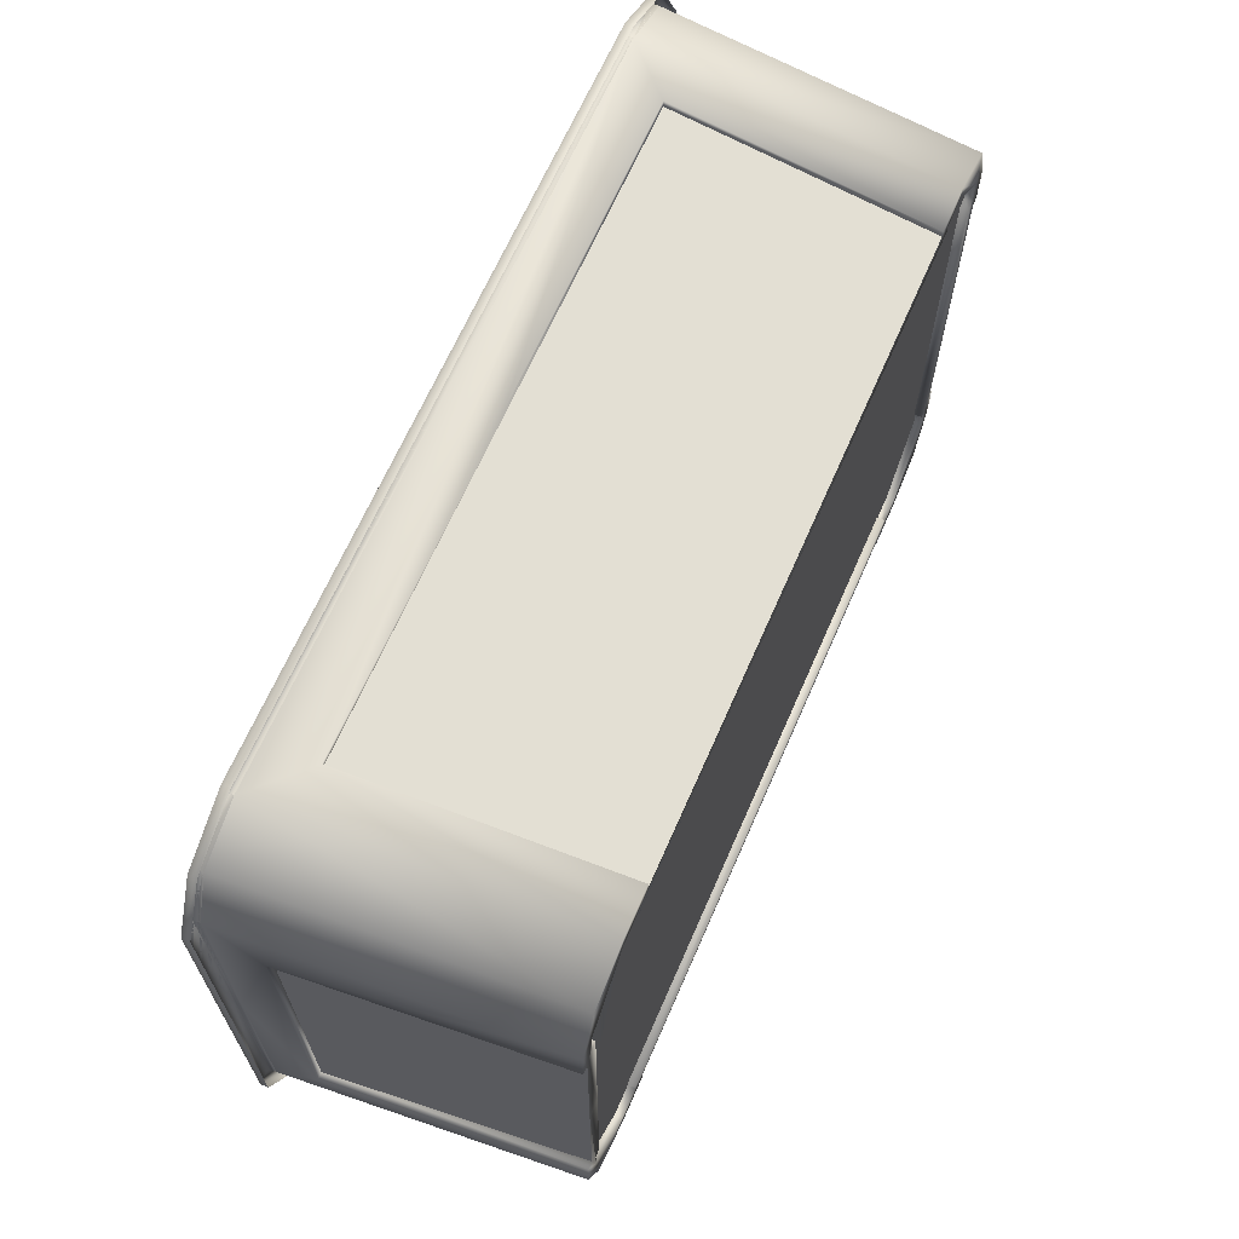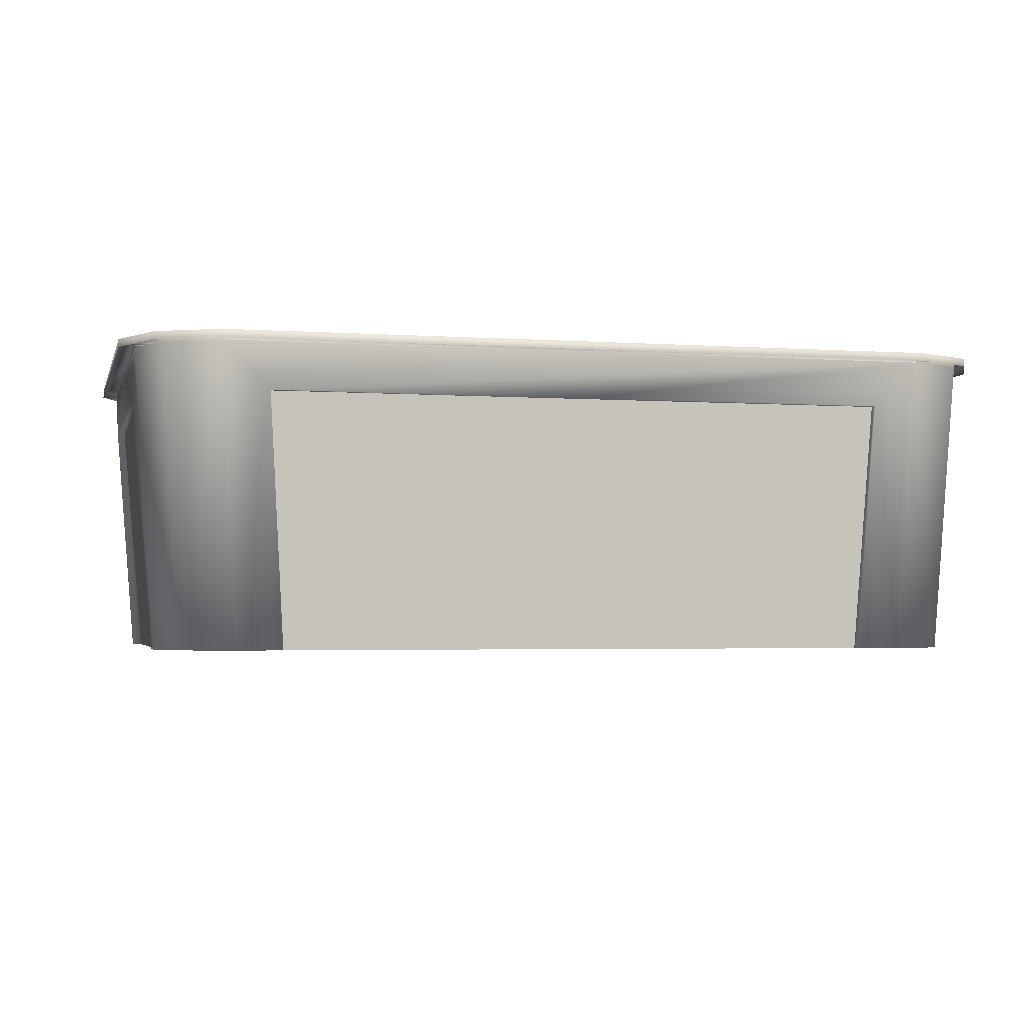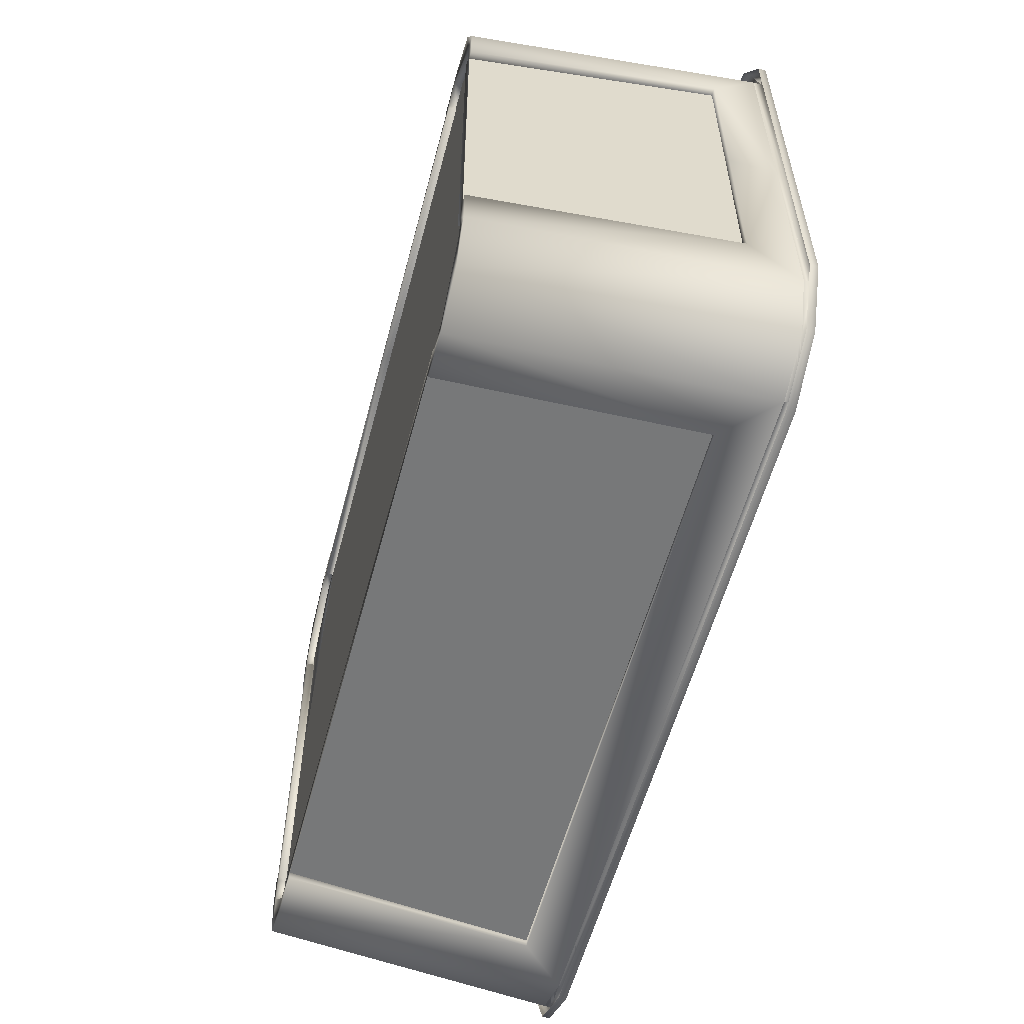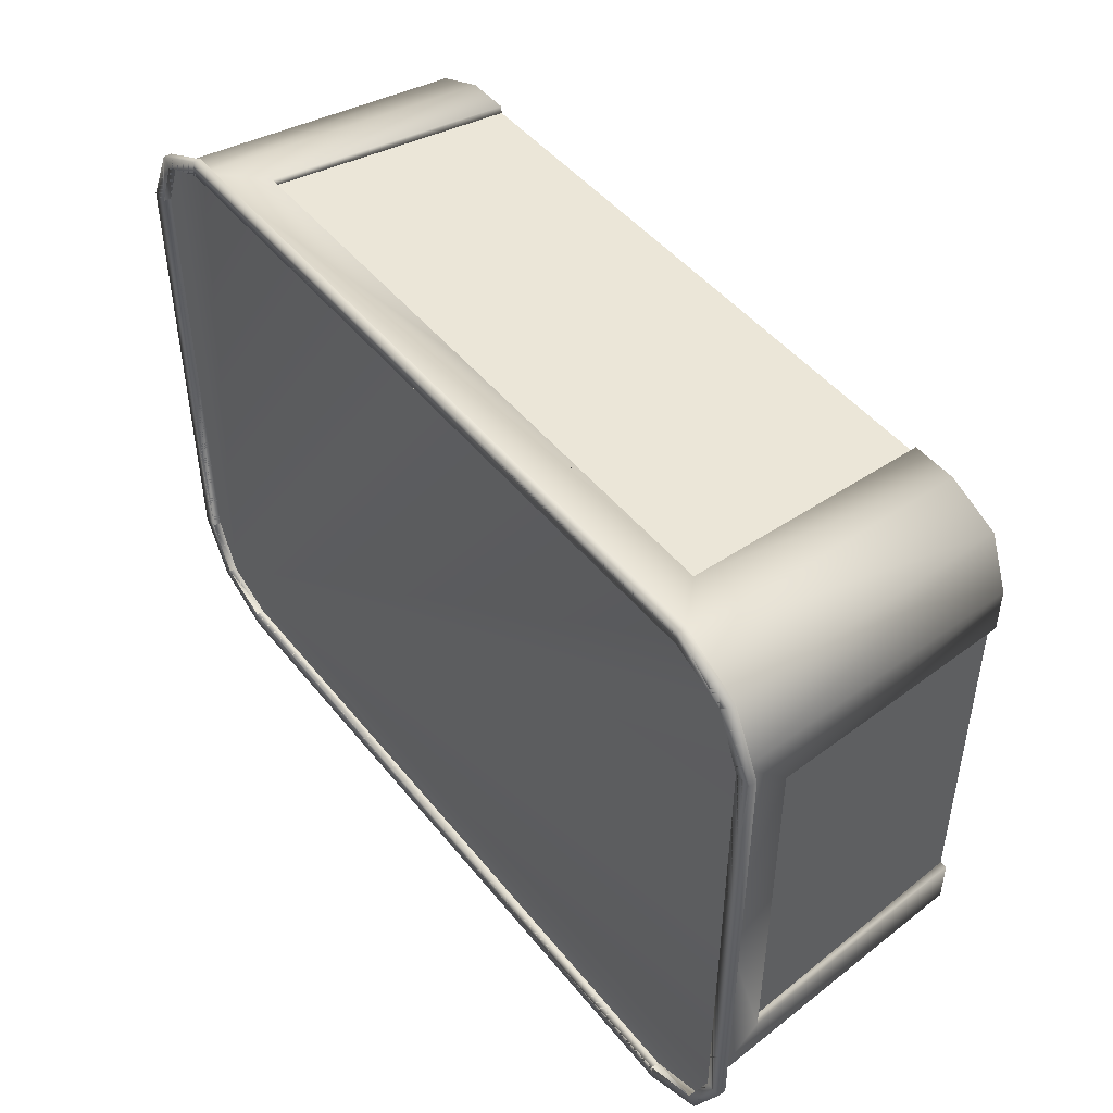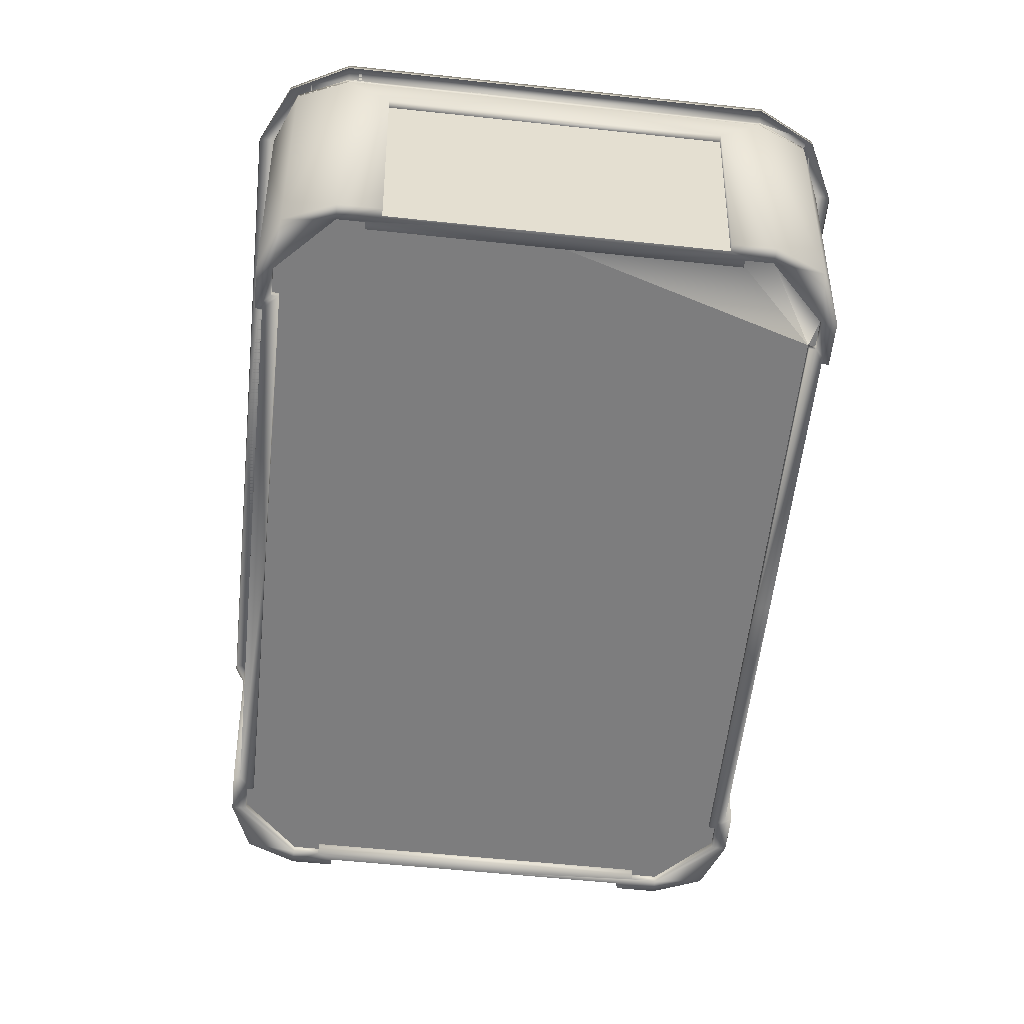
<metadata>
{"format":"obj","ext":"obj","renderer":"f3d","projection":"perspective","resolution":1024,"background":"white","views":[{"elev":66.3,"azim":-66.4,"up":"+Z"},{"elev":-3.1,"azim":-13.7,"up":"+Y"},{"elev":-56.9,"azim":75.2,"up":"+Z"},{"elev":46.6,"azim":-126.4,"up":"+Z"},{"elev":-59.2,"azim":-96.2,"up":"+Y"}]}
</metadata>
<code>
g 2_2
v 3.57 -5.6e-05 6.984
v 2.57 -5.7e-05 9.809
v 2.57 -5.6e-05 6.959
v 3.045 -5.7e-05 9.809
v 3.045 -5.8e-05 20.73
v 3.57 -5.6e-05 8.809
v 4.045 -5.8e-05 20.73
v 4.045 -5.6e-05 8.809
v 3.945 -5.6e-05 3.584
v 7.345 -5.5e-05 3.209
v 7.32 -5.5e-05 2.209
v 3.57 0.4999 8.809
v 3.57 0.4999 6.984
v 4.045 0.4999 8.809
v 4.045 0.4999 20.73
v 3.045 -6e-05 31.66
v 3.57 -6e-05 32.66
v 4.045 -6e-05 32.66
v 2.57 -6.1e-05 34.51
v 2.57 -6e-05 31.66
v 3.57 -6.1e-05 34.48
v 1.67 16 9.234
v 1.67 16 32.23
v 1.17 16 9.234
v 1.17 19 6.234
v 6.17 19 1.234
v 10.17 -5.5e-05 2.209
v 9.17 -5.5e-05 3.209
v 9.17 -5.6e-05 3.684
v 10.17 -5.5e-05 2.684
v 29.17 -5.6e-05 3.684
v 29.17 -5.5e-05 2.684
v 7.345 0.4999 3.209
v 4.045 0.4999 32.66
v 29.17 0.4999 3.684
v 9.17 0.4999 37.78
v 9.17 0.4999 3.684
v 29.17 0.4999 37.78
v 49.17 0.4999 3.684
v 49.17 0.4999 37.78
v 3.57 0.4999 34.48
v 3.57 0.4999 32.66
v 7.345 0.4999 38.26
v 9.17 0.4999 3.209
v 9.17 0.4999 38.26
v 50.99 0.4999 3.209
v 49.17 0.4999 3.209
v 49.17 0.4999 38.26
v 50.99 0.4999 38.26
v 54.29 0.4999 8.809
v 54.77 0.4999 6.984
v 54.77 0.4999 8.809
v 54.29 0.4999 32.66
v 54.77 0.4999 34.48
v 54.29 0.4999 20.73
v 54.77 0.4999 32.66
v 3.945 -6.1e-05 37.88
v 7.345 -6.1e-05 38.26
v 7.32 -6.1e-05 39.26
v 1.17 16 32.23
v 2.67 19 2.734
v 9.17 16 1.234
v 9.17 16 1.734
v 48.17 -5.5e-05 2.684
v 49.17 16 1.734
v 51.02 -5.5e-05 2.209
v 48.17 -5.5e-05 2.209
v 49.17 -5.5e-05 3.209
v 50.99 -5.5e-05 3.209
v 49.17 -5.6e-05 3.684
v 54.77 -5.6e-05 6.984
v 54.77 -5.6e-05 8.809
v 54.29 -5.6e-05 8.809
v 54.29 -5.8e-05 20.73
v 54.29 -6e-05 32.66
v 54.77 -6e-05 32.66
v 54.77 -6.1e-05 34.48
v 50.99 -6.1e-05 38.26
v 49.17 -6.1e-05 38.26
v 49.17 -6.1e-05 37.78
v 29.17 -6.1e-05 37.78
v 9.17 -6.1e-05 37.78
v 9.17 -6.1e-05 38.26
v 10.17 -6.1e-05 38.78
v 29.17 -6.1e-05 38.78
v 10.17 -6.1e-05 39.26
v 6.17 19 40.23
v 1.17 19 35.23
v 1.17 19 20.73
v 49.17 16 1.234
v 52.17 19 1.234
v 29.17 19 1.234
v 54.39 -5.6e-05 3.584
v 55.77 -5.6e-05 6.959
v 55.29 -5.7e-05 9.809
v 55.77 -5.7e-05 9.809
v 55.29 -5.8e-05 20.73
v 55.29 -6e-05 31.66
v 55.77 -6.1e-05 34.51
v 55.77 -6e-05 31.66
v 51.02 -6.1e-05 39.26
v 54.39 -6.1e-05 37.88
v 48.17 -6.1e-05 38.78
v 48.17 -6.1e-05 39.26
v 49.17 16 39.73
v 9.17 16 39.73
v 29.17 16 39.73
v 9.17 16 40.23
v 2.67 19 38.73
v 57.17 19 6.234
v 57.17 16 9.234
v 56.67 16 9.234
v 56.67 16 20.73
v 56.67 16 32.23
v 57.17 16 32.23
v 57.17 19 35.23
v 52.17 19 40.23
v 49.17 16 40.23
v 29.17 16 40.23
v 29.17 19 40.23
v 55.67 19 2.734
v 57.17 16 20.73
v 55.67 19 38.73
v 57.17 19 20.73
f 32 30 63 65 64
f 113 114 98 97 95 112
f 16 23 22 4 5
f 53 38 35
f 85 103 105 106 84
f 33 44 37
f 37 15 14
f 39 47 46
f 46 51 50
f 53 56 54
f 51 52 50
f 53 54 40
f 46 50 39
f 13 33 37
f 39 50 35
f 13 37 14
f 14 12 13
f 34 15 36
f 41 42 34
f 45 43 36
f 40 38 53
f 36 43 41
f 36 41 34
f 50 53 35
f 49 48 40
f 37 36 15
f 54 49 40
f 37 35 38 36
f 1 2 3
f 2 1 4
f 4 1 5
f 5 1 6
f 5 6 7
f 7 6 8
f 9 1 3
f 1 9 10
f 10 9 11
f 1 12 6
f 12 1 13
f 12 8 6
f 8 12 14
f 8 15 7
f 15 8 14
f 7 16 5
f 16 7 17
f 17 7 18
f 16 19 20
f 19 16 21
f 21 16 17
f 22 2 4
f 2 22 24
f 3 2 24
f 9 3 25
f 26 11 9
f 27 10 11
f 10 27 28
f 28 27 29
f 29 27 30
f 29 30 31
f 31 30 32
f 33 1 10
f 1 33 13
f 53 50 55
f 7 34 18
f 34 7 15
f 21 57 19
f 57 21 58
f 57 58 59
f 20 19 60
f 60 16 20
f 16 60 23
f 34 17 18
f 17 34 42
f 17 41 21
f 41 17 42
f 22 60 24
f 60 22 23
f 25 3 24
f 61 9 25
f 26 9 61
f 26 62 11
f 62 27 11
f 27 63 30
f 63 27 62
f 66 64 67
f 64 66 68
f 68 66 69
f 64 31 32
f 31 64 70
f 70 64 68
f 35 29 31
f 29 35 37
f 44 29 37
f 29 44 28
f 44 10 28
f 10 44 33
f 39 31 70
f 31 39 35
f 68 39 70
f 39 68 47
f 46 68 69
f 68 46 47
f 51 69 71
f 69 51 46
f 51 72 52
f 72 51 71
f 50 72 73
f 72 50 52
f 50 74 55
f 74 50 73
f 55 75 53
f 75 55 74
f 56 75 76
f 75 56 53
f 56 77 54
f 77 56 76
f 49 77 78
f 77 49 54
f 48 78 79
f 78 48 49
f 80 48 79
f 48 80 40
f 38 80 81
f 80 38 40
f 36 81 82
f 81 36 38
f 36 83 45
f 83 36 82
f 43 83 58
f 83 43 45
f 41 58 21
f 58 41 43
f 81 83 82
f 83 81 84
f 84 81 85
f 58 86 59
f 86 58 83
f 86 83 84
f 87 57 59
f 19 57 88
f 60 19 88
f 89 60 88
f 60 89 24
f 24 89 25
f 26 90 62
f 90 26 91
f 91 26 92
f 90 63 62
f 63 90 65
f 65 67 64
f 67 65 90
f 66 71 69
f 71 66 93
f 71 93 94
f 90 66 67
f 94 72 71
f 72 94 95
f 95 94 96
f 72 74 73
f 74 72 97
f 97 72 95
f 97 75 74
f 75 97 76
f 76 97 77
f 77 97 98
f 77 98 99
f 99 98 100
f 77 101 78
f 101 77 102
f 102 77 99
f 80 85 81
f 85 80 103
f 103 80 104
f 104 80 79
f 104 79 101
f 101 79 78
f 106 105 107
f 86 106 108
f 106 86 84
f 108 59 86
f 87 109 57
f 87 59 108
f 88 57 109
f 91 66 90
f 91 93 66
f 93 110 94
f 94 111 96
f 111 95 96
f 95 111 112
f 114 100 98
f 100 114 115
f 100 115 99
f 99 116 102
f 117 101 102
f 118 104 101
f 105 104 118
f 104 105 103
f 105 119 107
f 119 105 118
f 107 108 106
f 108 107 119
f 117 119 118
f 119 117 108
f 108 117 87
f 87 117 120
f 91 121 93
f 121 110 93
f 110 111 94
f 111 113 112
f 113 111 122
f 122 114 113
f 114 122 115
f 115 116 99
f 116 123 102
f 117 102 123
f 117 118 101
f 115 124 116
f 124 115 122
f 124 122 111
f 124 111 110
g 1_1
v 52.17 19.5 1.234
v 29.17 19 1.234
v 52.17 19 1.234
v 29.17 19.5 1.234
v 2.67 19 2.734
v 1.17 19 20.73
v 1.17 19 6.234
v 1.17 19 35.23
v 2.67 19 38.73
v 6.17 19 1.234
v 6.17 19 40.23
v 29.17 19 40.23
v 52.17 19 40.23
v 55.67 19 2.734
v 55.67 19 38.73
v 57.17 19 6.234
v 57.17 19 35.23
v 57.17 19 20.73
v 55.67 19.5 2.734
v 29.17 19.5 0.2339
v 52.2 19.5 0.2339
v 6.17 19.5 1.234
v 57.17 19.5 6.234
v 57.17 19.5 20.73
v 57.17 19.5 35.23
v 55.67 19.5 38.73
v 52.17 19.5 40.23
v 29.17 19.5 40.23
v 6.17 19.5 40.23
v 2.67 19.5 38.73
v 1.17 19.5 35.23
v 1.17 19.5 20.73
v 1.17 19.5 6.234
v 2.67 19.5 2.734
v 56.18 19.5 2.221
v 52.2 19 0.2339
v 29.17 19 0.2339
v 6.145 19.5 0.2339
v 58.17 19.5 6.209
v 58.17 19.5 20.73
v 58.17 19.5 35.26
v 56.18 19.5 39.25
v 52.2 19.5 41.23
v 29.17 19.5 41.23
v 6.145 19.5 41.23
v 2.157 19.5 39.25
v 0.17 19.5 35.26
v 0.17 19.5 20.73
v 0.17 19.5 6.209
v 2.157 19.5 2.221
v 56.18 19 2.221
v 6.145 19 0.2339
v 58.17 19 6.209
v 58.17 19 20.73
v 58.17 19 35.26
v 56.18 19 39.25
v 52.2 19 41.23
v 29.17 19 41.23
v 6.145 19 41.23
v 2.157 19 39.25
v 0.17 19 35.26
v 0.17 19 20.73
v 0.17 19 6.209
v 2.157 19 2.221
v 52.17 19.5 1.234
v 29.17 19 1.234
v 52.17 19 1.234
v 29.17 19.5 1.234
v 2.67 19 2.734
v 1.17 19 20.73
v 1.17 19 6.234
v 1.17 19 35.23
v 2.67 19 38.73
v 6.17 19 1.234
v 6.17 19 40.23
v 29.17 19 40.23
v 52.17 19 40.23
v 55.67 19 2.734
v 55.67 19 38.73
v 57.17 19 6.234
v 57.17 19 35.23
v 57.17 19 20.73
v 55.67 19.5 2.734
v 29.17 19.5 0.2339
v 52.2 19.5 0.2339
v 6.17 19.5 1.234
v 57.17 19.5 6.234
v 57.17 19.5 20.73
v 57.17 19.5 35.23
v 55.67 19.5 38.73
v 52.17 19.5 40.23
v 29.17 19.5 40.23
v 6.17 19.5 40.23
v 2.67 19.5 38.73
v 1.17 19.5 35.23
v 1.17 19.5 20.73
v 1.17 19.5 6.234
v 2.67 19.5 2.734
v 56.18 19.5 2.221
v 52.2 19 0.2339
v 29.17 19 0.2339
v 6.145 19.5 0.2339
v 58.17 19.5 6.209
v 58.17 19.5 20.73
v 58.17 19.5 35.26
v 56.18 19.5 39.25
v 52.2 19.5 41.23
v 29.17 19.5 41.23
v 6.145 19.5 41.23
v 2.157 19.5 39.25
v 0.17 19.5 35.26
v 0.17 19.5 20.73
v 0.17 19.5 6.209
v 2.157 19.5 2.221
v 56.18 19 2.221
v 6.145 19 0.2339
v 58.17 19 6.209
v 58.17 19 20.73
v 58.17 19 35.26
v 56.18 19 39.25
v 52.2 19 41.23
v 29.17 19 41.23
v 6.145 19 41.23
v 2.157 19 39.25
v 0.17 19 35.26
v 0.17 19 20.73
v 0.17 19 6.209
v 2.157 19 2.221
f 138 127 126 134 129 131 130 132 133 135 136 137 139 141 140
f 125 126 127
f 126 125 128
f 141 140 142
f 127 143 138
f 143 127 125
f 125 144 128
f 144 125 145
f 128 134 126
f 134 128 146
f 138 147 140
f 147 138 143
f 147 142 148
f 142 147 140
f 148 141 149
f 141 148 142
f 141 150 139
f 150 141 149
f 150 137 139
f 137 150 151
f 152 137 136
f 137 152 151
f 153 136 135
f 136 153 152
f 135 154 133
f 154 135 153
f 155 133 154
f 133 155 132
f 130 155 132
f 155 130 156
f 131 156 130
f 156 131 157
f 158 131 157
f 131 158 129
f 158 134 129
f 134 158 146
f 143 145 125
f 145 143 159
f 144 160 161
f 160 144 145
f 146 144 162
f 144 146 128
f 147 159 143
f 159 147 163
f 164 147 148
f 147 164 163
f 165 148 149
f 148 165 164
f 166 149 150
f 149 166 165
f 167 150 151
f 150 167 166
f 167 152 168
f 152 167 151
f 168 153 169
f 153 168 152
f 169 154 170
f 154 169 153
f 170 155 171
f 155 170 154
f 171 156 172
f 156 171 155
f 156 173 172
f 173 156 157
f 157 174 173
f 174 157 158
f 158 162 174
f 162 158 146
f 145 175 160
f 175 145 159
f 162 161 176
f 161 162 144
f 175 163 177
f 163 175 159
f 177 164 178
f 164 177 163
f 178 165 179
f 165 178 164
f 179 166 180
f 166 179 165
f 166 181 180
f 181 166 167
f 167 182 181
f 182 167 168
f 168 183 182
f 183 168 169
f 169 184 183
f 184 169 170
f 171 184 170
f 184 171 185
f 172 185 171
f 185 172 186
f 173 186 172
f 186 173 187
f 174 187 173
f 187 174 188
f 174 176 188
f 176 174 162
f 189 191 190
f 190 192 189
f 205 206 204
f 191 202 207
f 207 189 191
f 189 192 208
f 208 209 189
f 192 190 198
f 198 210 192
f 202 204 211
f 211 207 202
f 211 212 206
f 206 204 211
f 212 213 205
f 205 206 212
f 205 203 214
f 214 213 205
f 214 203 201
f 201 215 214
f 216 200 201
f 201 215 216
f 217 199 200
f 200 216 217
f 199 197 218
f 218 217 199
f 219 218 197
f 197 196 219
f 194 196 219
f 219 220 194
f 195 194 220
f 220 221 195
f 222 221 195
f 195 193 222
f 222 193 198
f 198 210 222
f 207 189 209
f 209 223 207
f 208 225 224
f 224 209 208
f 210 226 208
f 208 192 210
f 211 207 223
f 223 227 211
f 228 212 211
f 211 227 228
f 229 213 212
f 212 228 229
f 230 214 213
f 213 229 230
f 231 215 214
f 214 230 231
f 231 232 216
f 216 215 231
f 232 233 217
f 217 216 232
f 233 234 218
f 218 217 233
f 234 235 219
f 219 218 234
f 235 236 220
f 220 219 235
f 220 236 237
f 237 221 220
f 221 237 238
f 238 222 221
f 222 238 226
f 226 210 222
f 209 224 239
f 239 223 209
f 226 240 225
f 225 208 226
f 239 241 227
f 227 223 239
f 241 242 228
f 228 227 241
f 242 243 229
f 229 228 242
f 243 244 230
f 230 229 243
f 230 244 245
f 245 231 230
f 231 245 246
f 246 232 231
f 232 246 247
f 247 233 232
f 233 247 248
f 248 234 233
f 235 234 248
f 248 249 235
f 236 235 249
f 249 250 236
f 237 236 250
f 250 251 237
f 238 237 251
f 251 252 238
f 238 252 240
f 240 226 238

</code>
